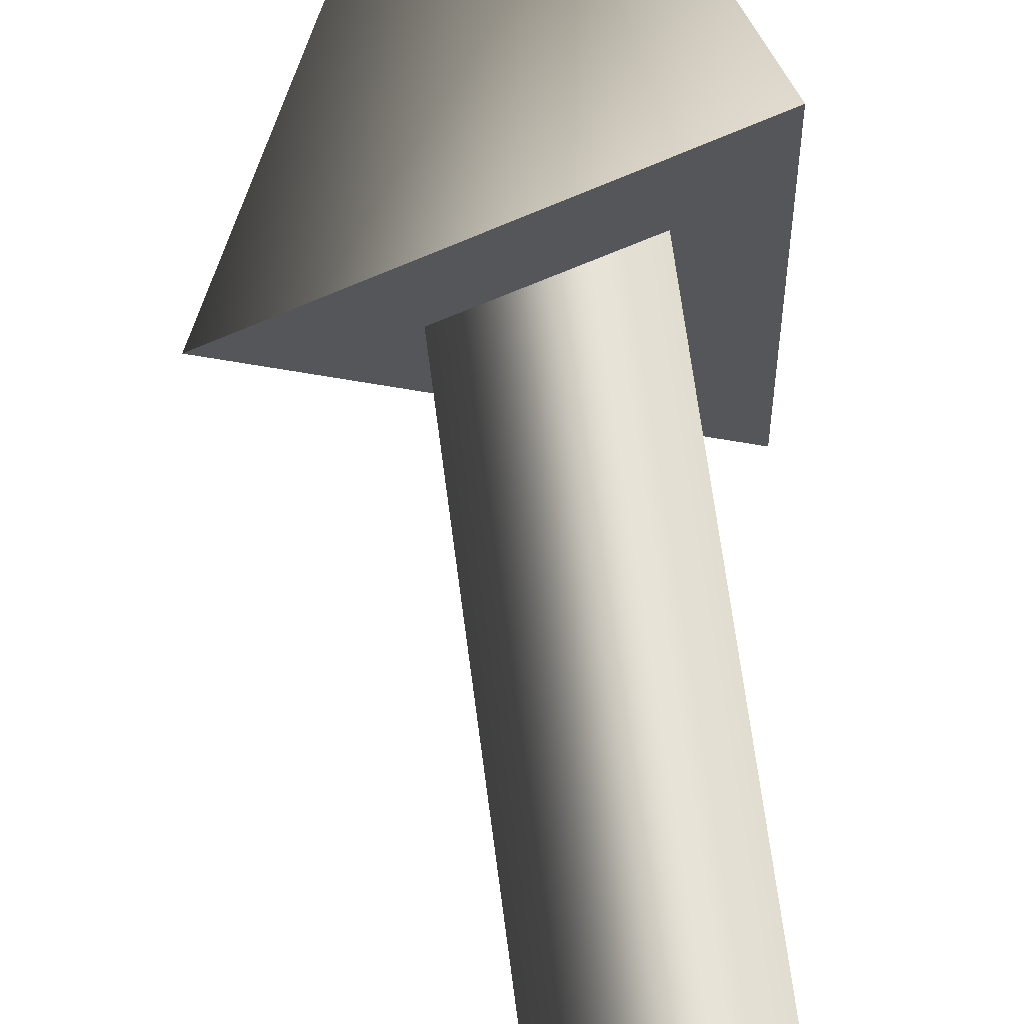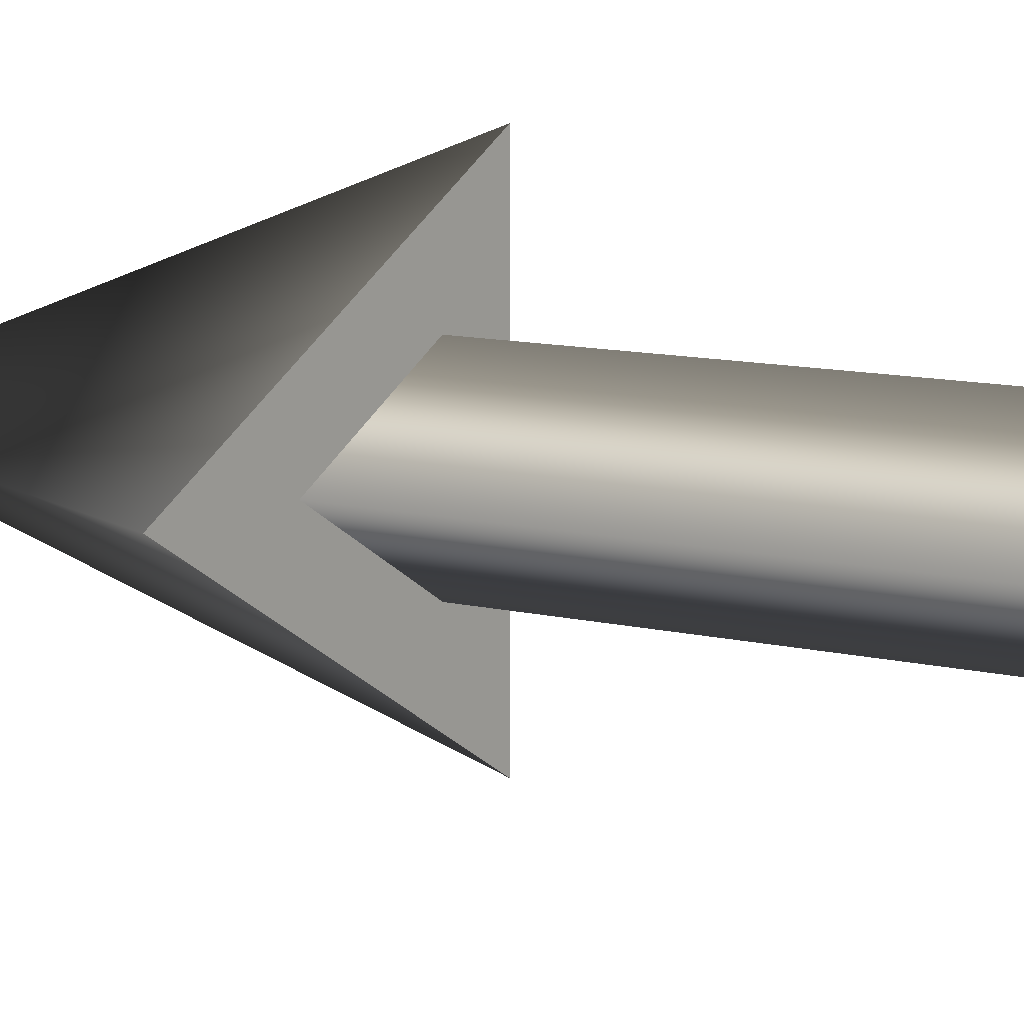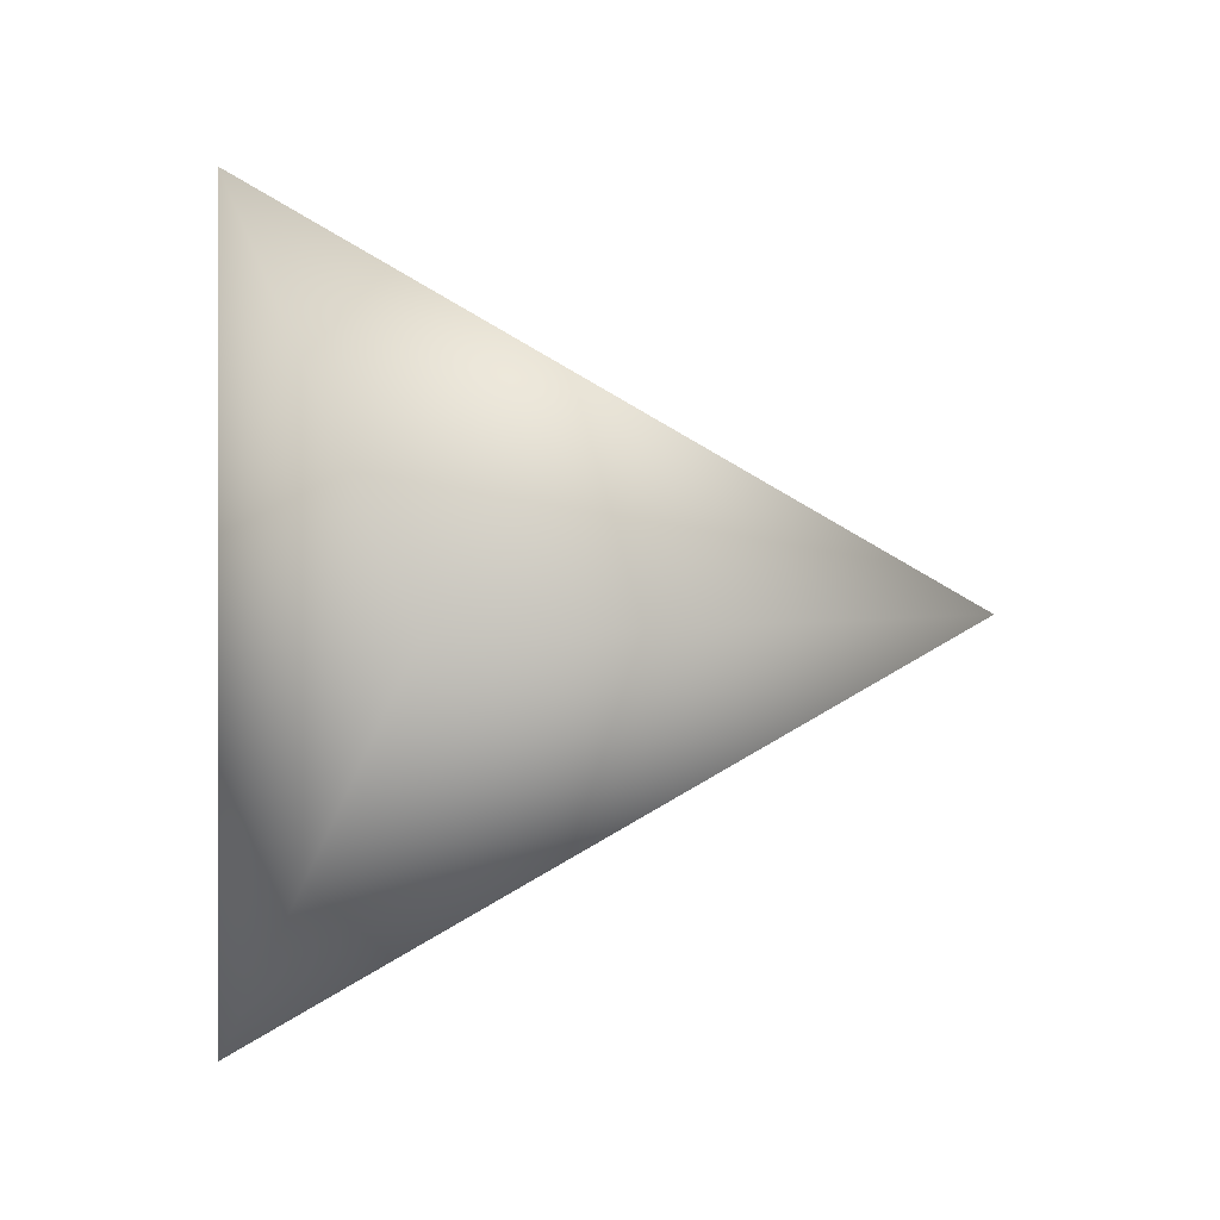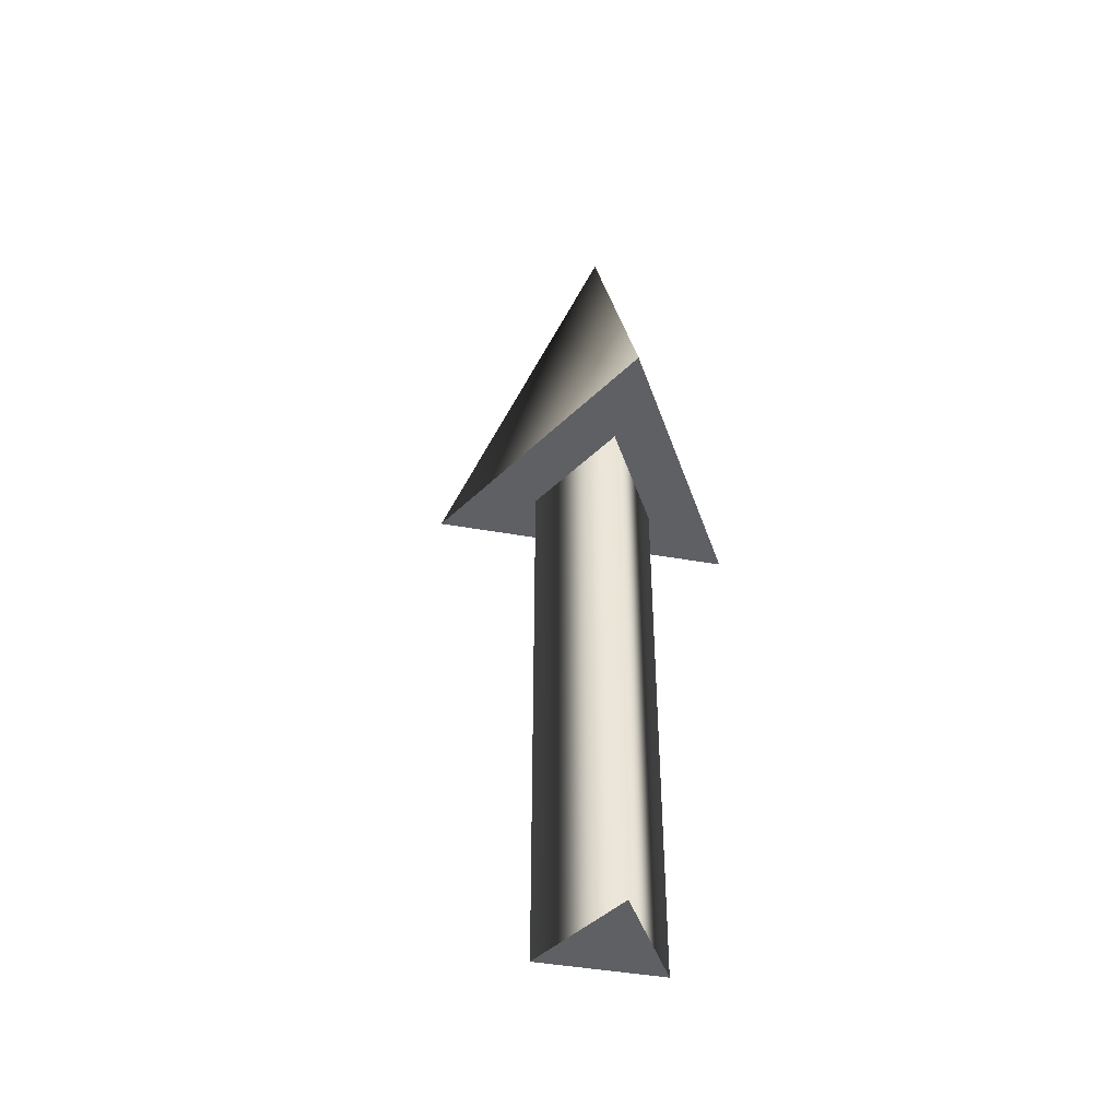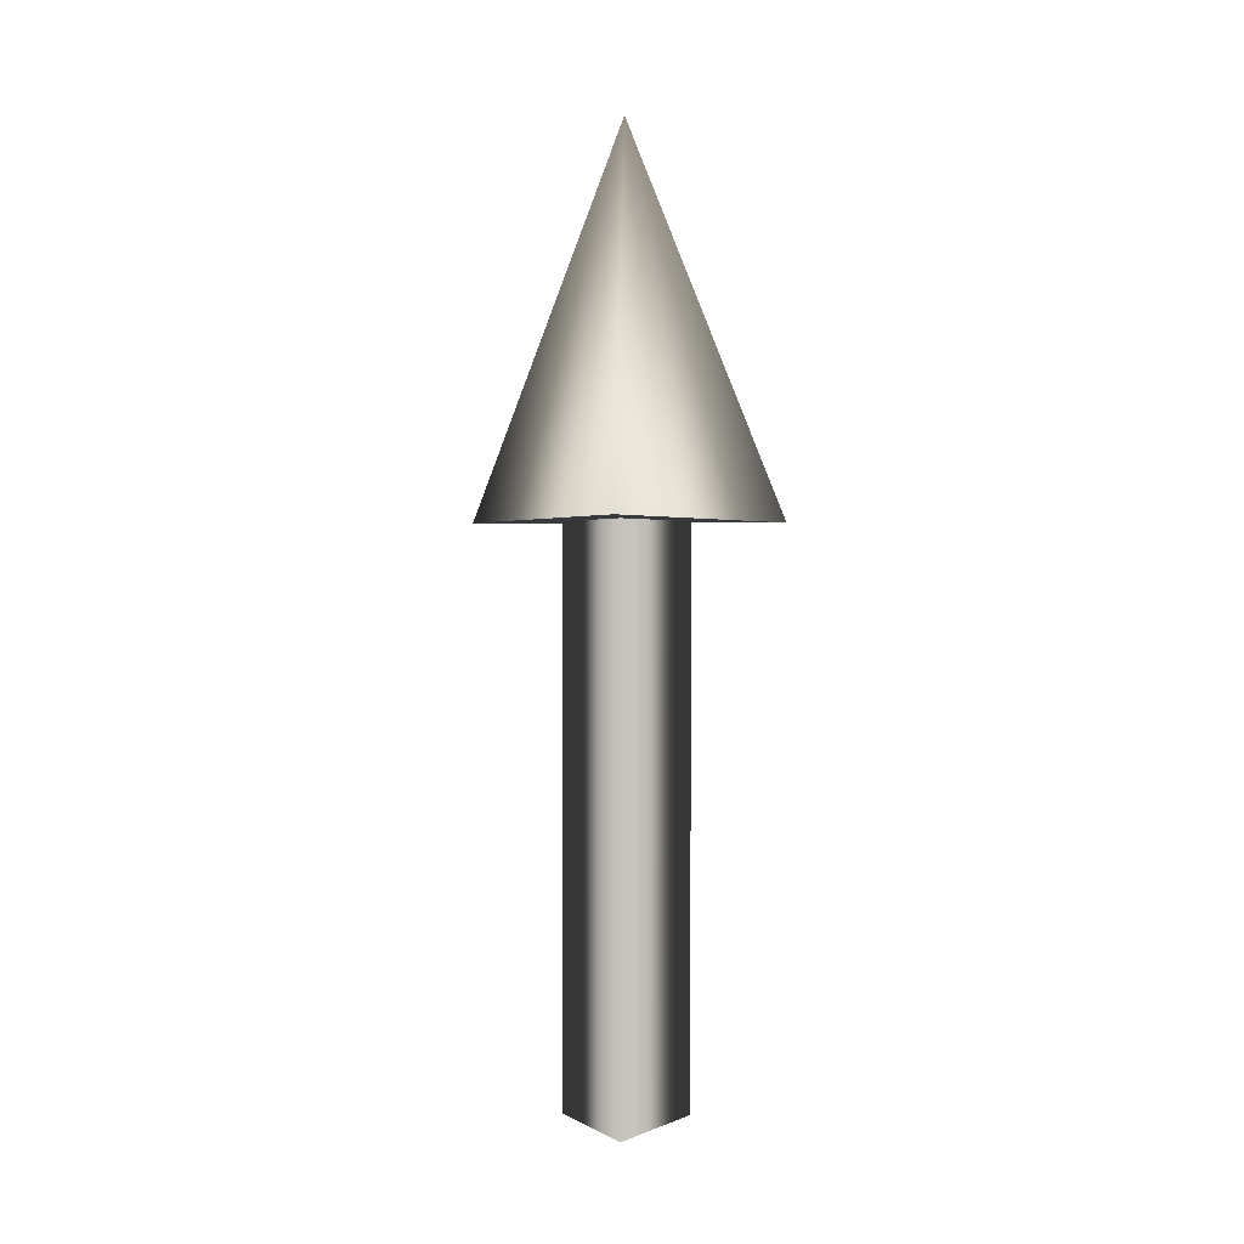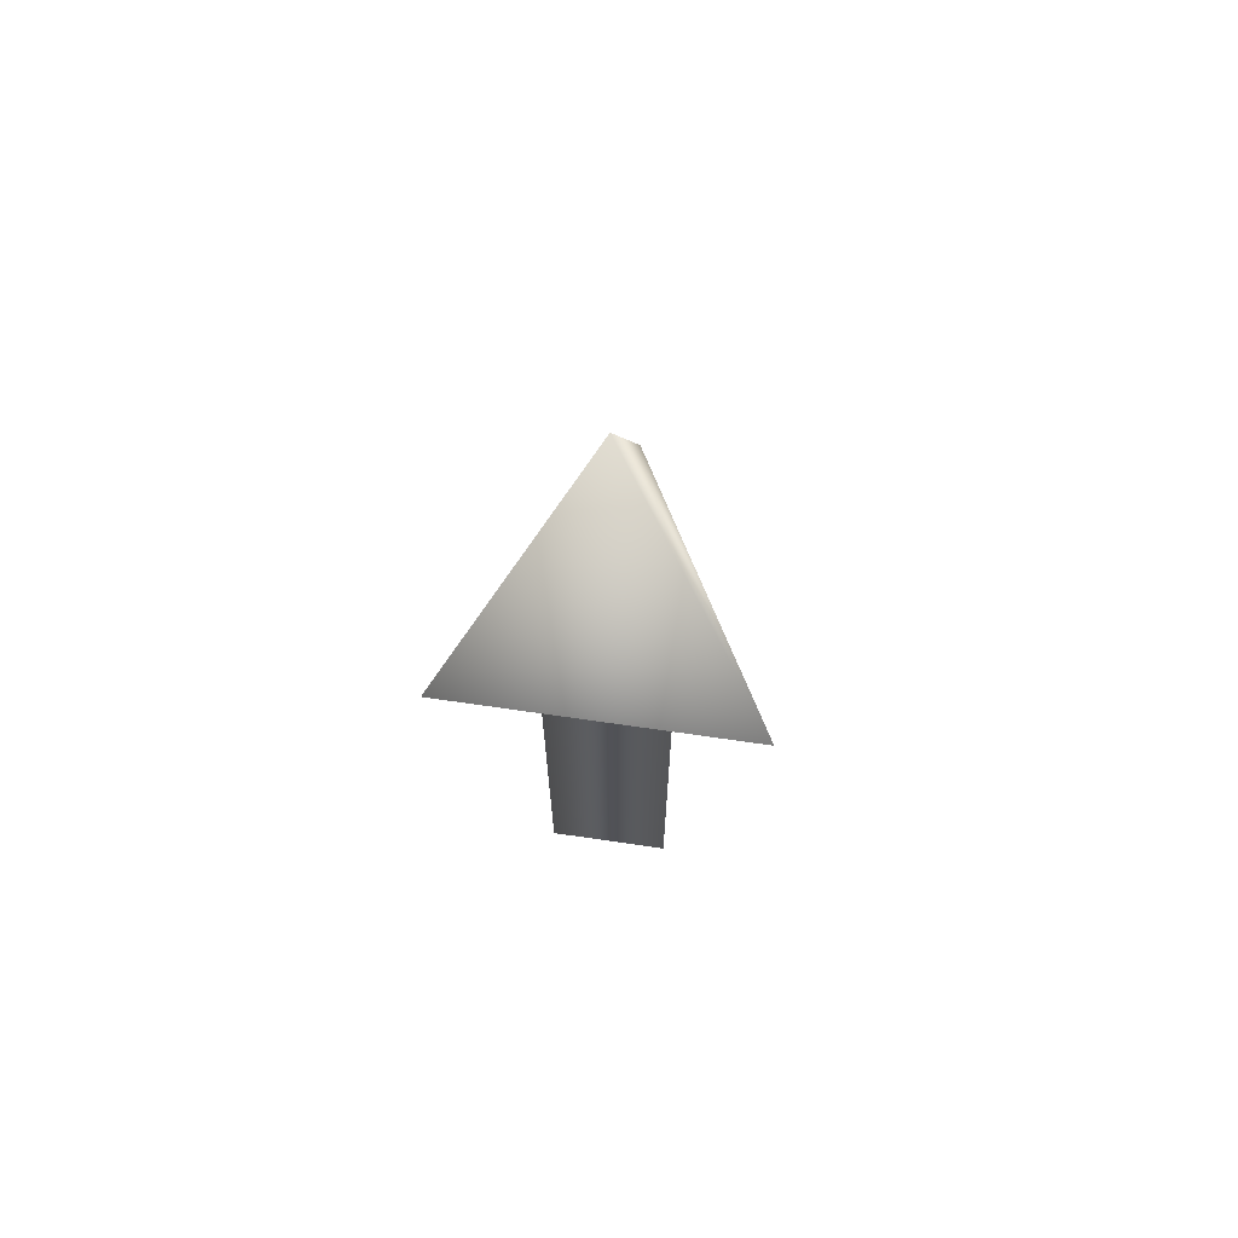
<metadata>
{"format":"obj","ext":"obj","renderer":"f3d","projection":"perspective","resolution":1024,"background":"white","views":[{"elev":63.6,"azim":172.8,"up":"+Y"},{"elev":9.4,"azim":125.1,"up":"+Y"},{"elev":0.9,"azim":0.9,"up":"+Y"},{"elev":-44.5,"azim":-161.7,"up":"+Z"},{"elev":1.0,"azim":93.0,"up":"+Z"},{"elev":68.5,"azim":-81.7,"up":"+Z"}]}
</metadata>
<code>
v 0.075 0 0
v -0.0375 0.06495 0
v -0.0375 -0.06495 0
v 0.075 0 0
v -0.0375 0.06495 0
v -0.0375 -0.06495 0
v 0.075 0 0.6
v -0.0375 0.06495 0.6
v -0.0375 -0.06495 0.6
v 0.075 0 0.6
v -0.0375 0.06495 0.6
v -0.0375 -0.06495 0.6
v 0.1875 0 0.6
v -0.09375 0.1624 0.6
v -0.09375 -0.1624 0.6
v 0 0 1
v 0.1875 0 0.6
v -0.09375 0.1624 0.6
v -0.09375 -0.1624 0.6
f 1 3 2
f 4 8 7
f 4 5 8
f 5 9 8
f 5 6 9
f 6 7 9
f 6 4 7
f 10 14 13
f 10 11 14
f 11 15 14
f 11 12 15
f 12 13 15
f 12 10 13
f 16 17 18
f 16 18 19
f 16 19 17

</code>
